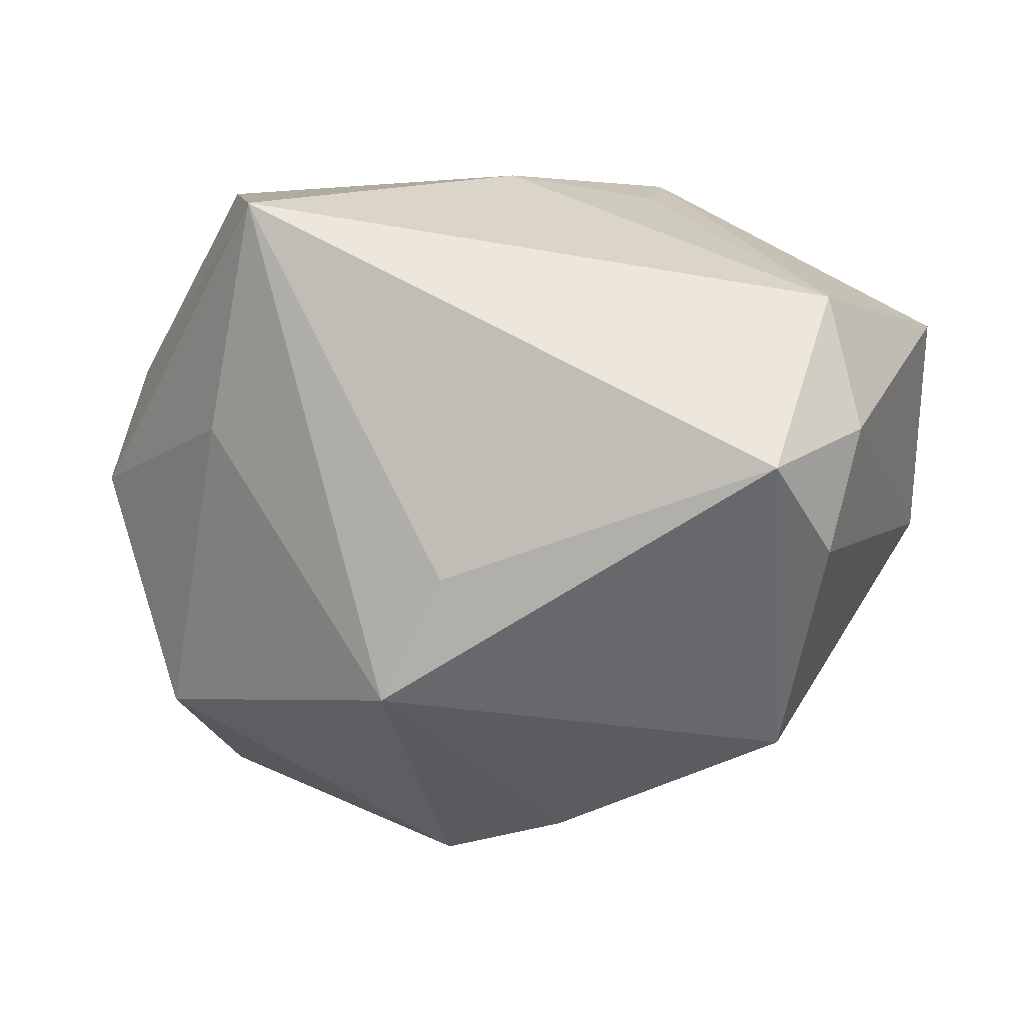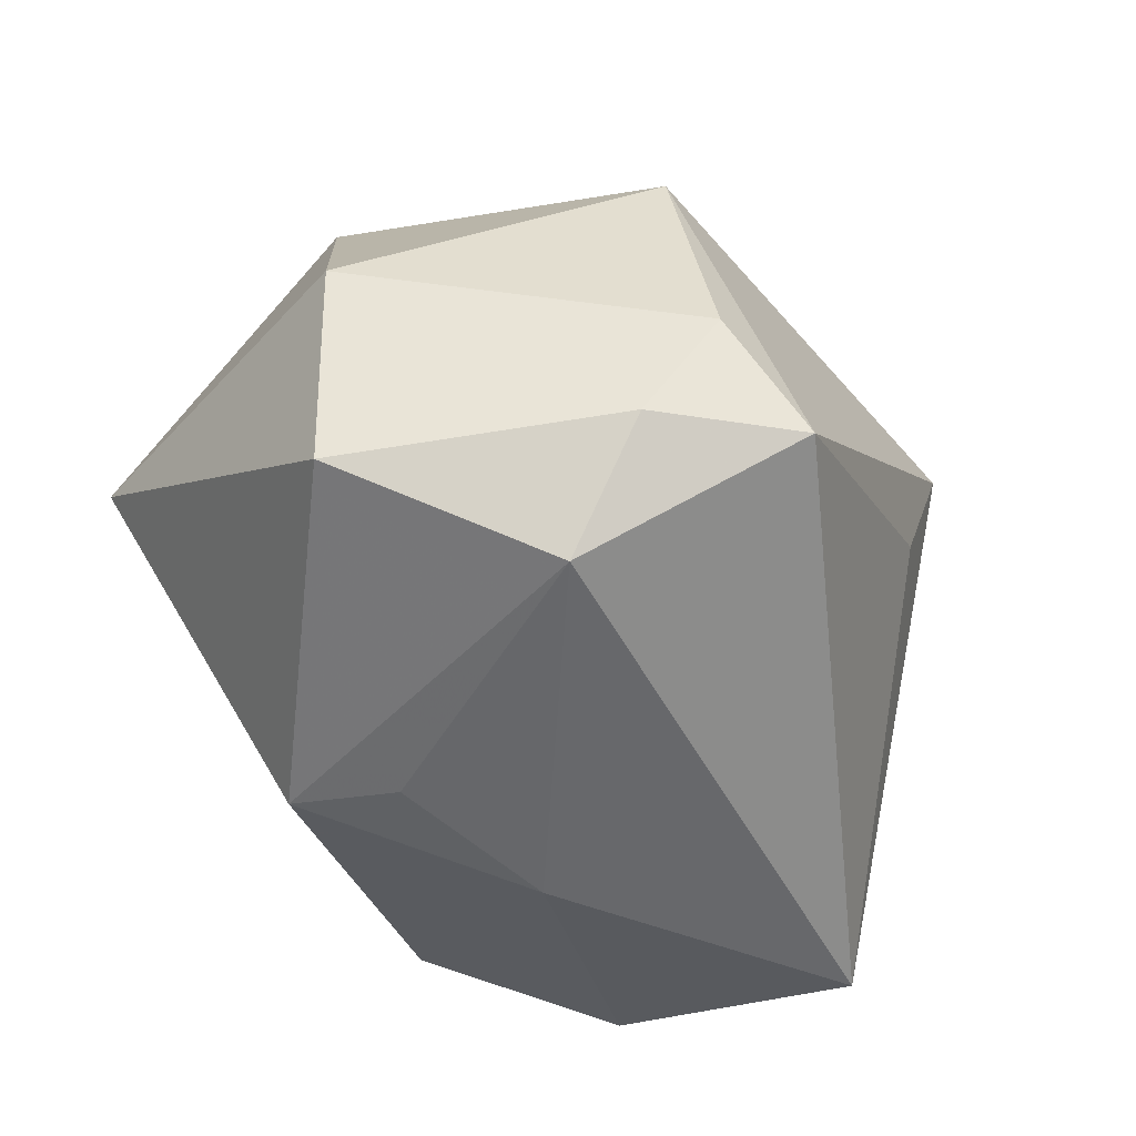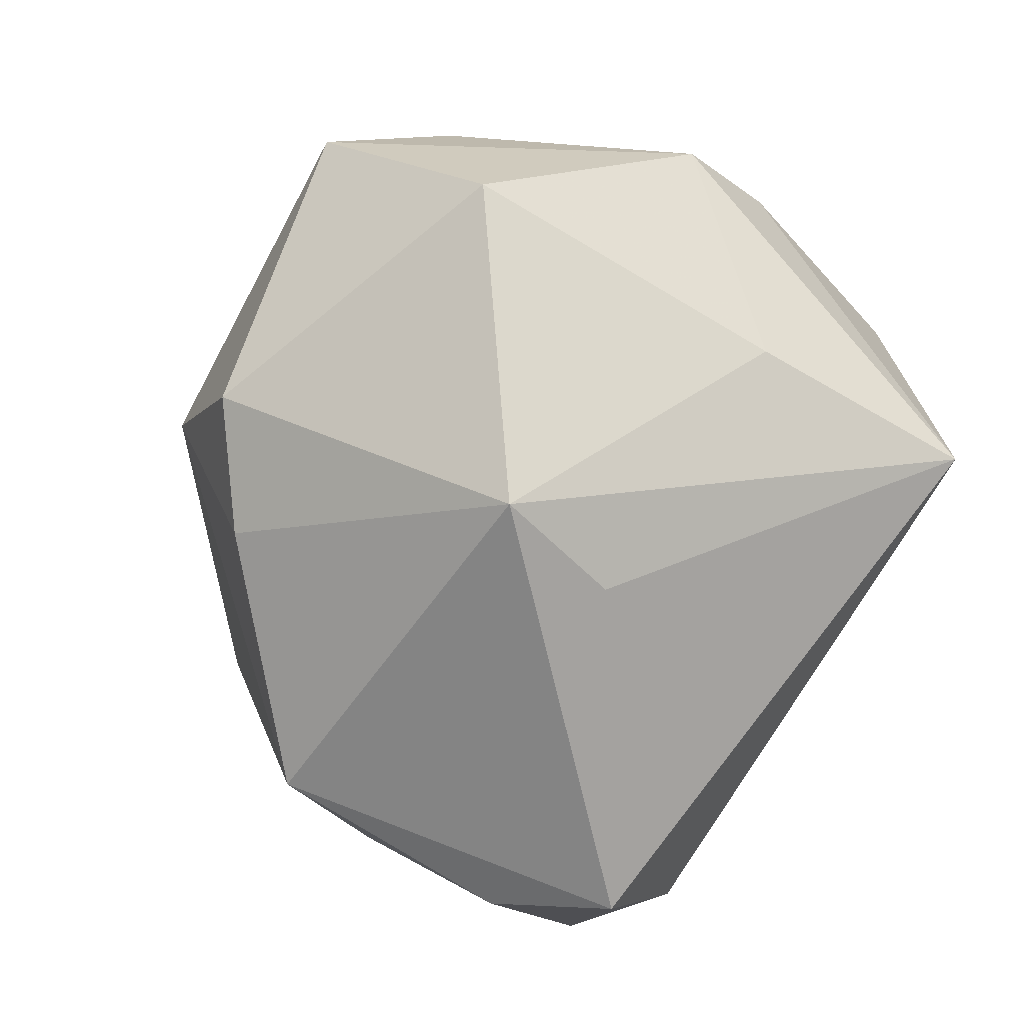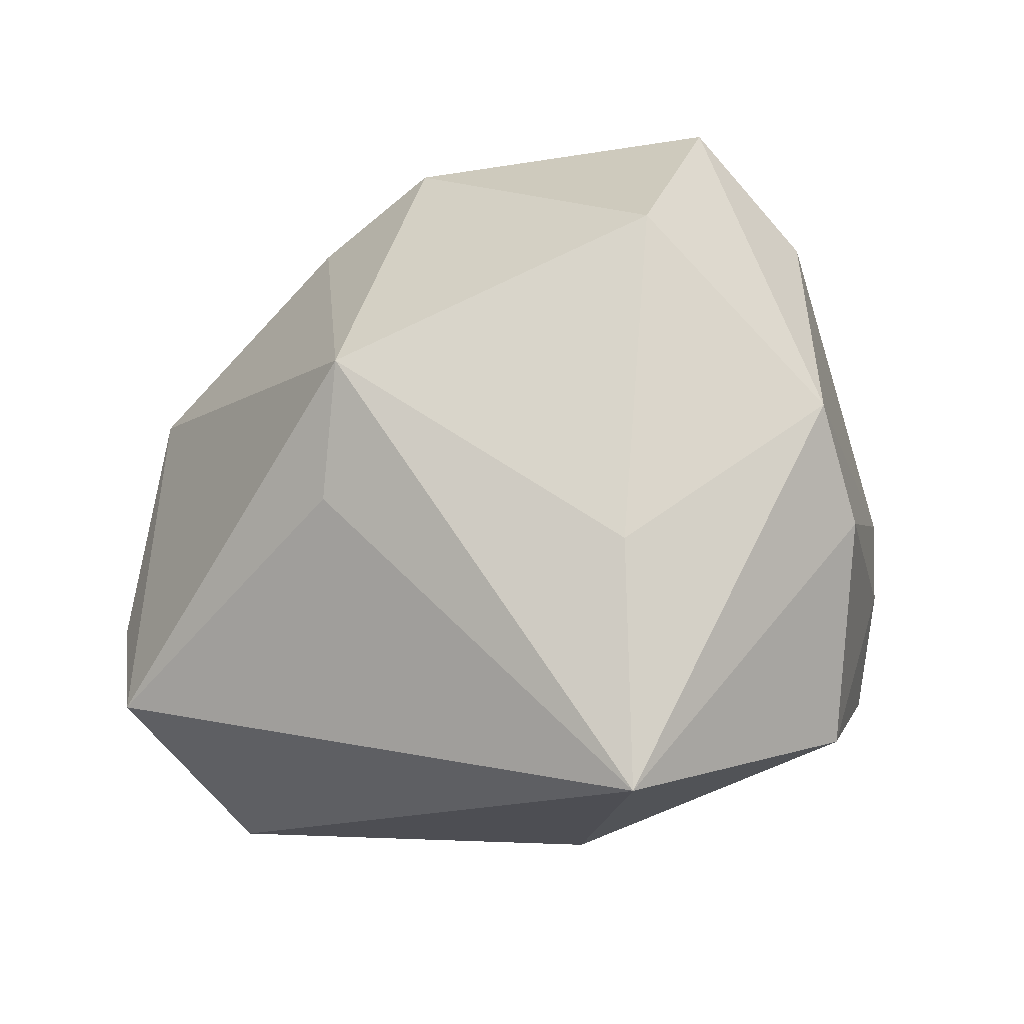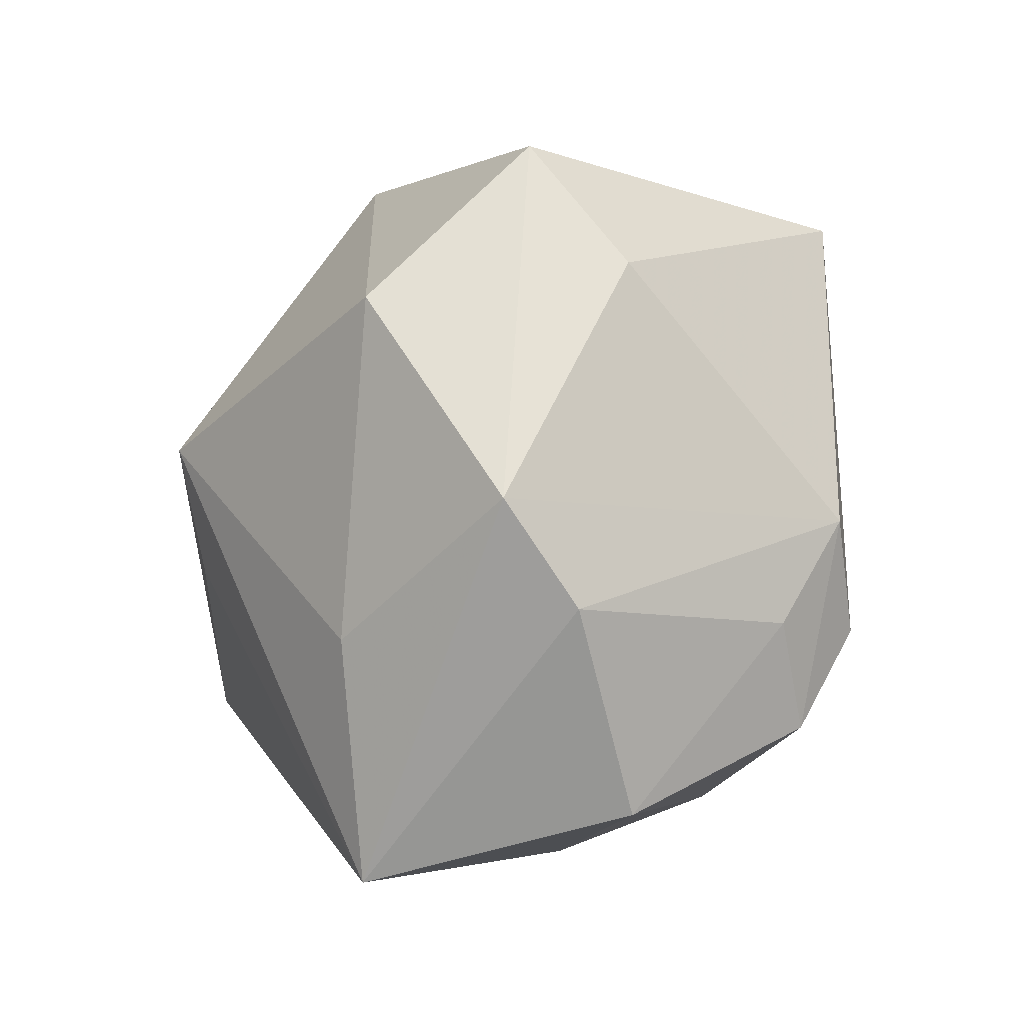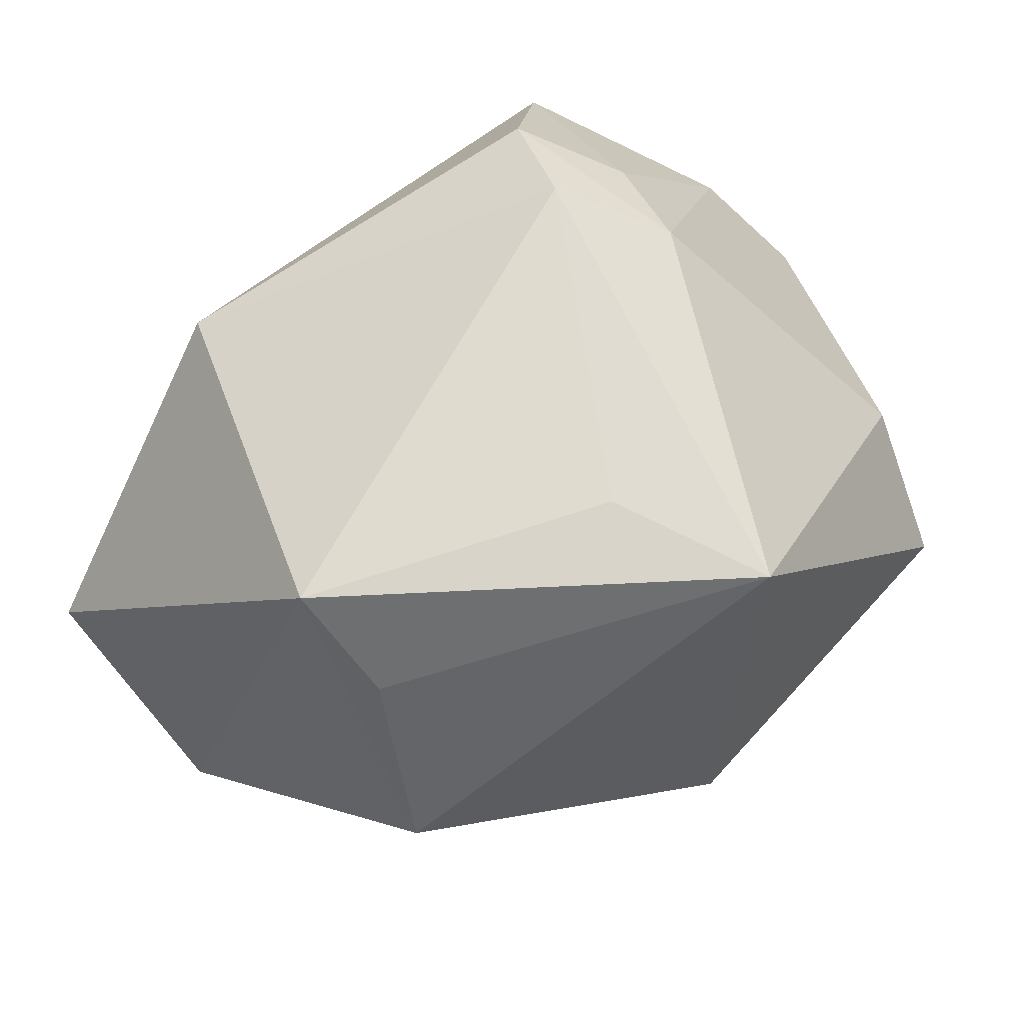
<metadata>
{"format":"obj","ext":"obj","renderer":"f3d","projection":"perspective","resolution":1024,"background":"white","views":[{"elev":-66.2,"azim":-8.2,"up":"+Z"},{"elev":-48.7,"azim":117.4,"up":"+Y"},{"elev":-69.6,"azim":-118.1,"up":"+Z"},{"elev":-14.8,"azim":-133.1,"up":"+Y"},{"elev":1.2,"azim":-89.0,"up":"+Y"},{"elev":70.5,"azim":132.4,"up":"+Z"}]}
</metadata>
<code>
v -0.03995 -0.03034 0.01255
v 0.03623 -0.02529 -0.02813
v -0.04868 -0.007033 0.006538
v -0.03107 0.04456 0.001072
v 0.03336 0.001648 0.03878
v -0.02222 -0.01119 0.03878
v 0.03385 0.01481 -0.0308
v -0.002298 0.04236 -0.01863
v -0.03627 -0.03858 -0.01759
v -0.02764 -0.02198 0.03239
v -0.03903 0.02693 -0.01695
v -0.006 -0.03993 0.004578
v -0.009138 -0.004746 -0.03927
v 0.04795 -0.02916 0.0009078
v -0.03677 0.03087 0.01216
v 0.01058 0.03392 -0.02366
v 0.0332 0.01246 0.02757
v 0.00217 0.01922 0.03878
v -0.05117 0.004887 -0.001473
v -0.003321 0.03759 0.03748
v 0.01192 -0.03752 0.01165
v 0.01036 0.04456 0.00124
v 0.02526 -0.02441 -0.04146
v 0.0314 -0.03708 -0.01792
v 0.05119 -0.0029 -0.000209
v 0.03974 0.02326 0.007307
v 0.01425 -0.0359 0.0237
v -0.01387 0.01003 -0.04168
v -0.03281 -0.009577 0.02983
v 0.03405 -0.01298 -0.03604
v -0.02773 0.001859 0.03679
v -0.03767 -0.0112 -0.01985
f 28 7 23
f 24 9 23
f 11 19 4
f 4 19 15
f 19 31 15
f 3 31 19
f 3 9 1
f 19 9 3
f 1 27 10
f 1 9 12
f 12 27 1
f 12 9 24
f 4 22 8
f 8 11 4
f 28 11 8
f 13 9 28
f 28 23 13
f 13 23 9
f 14 27 24
f 5 27 14
f 14 25 5
f 7 22 26
f 26 25 7
f 5 25 26
f 26 17 5
f 30 23 7
f 7 25 30
f 32 9 19
f 19 11 32
f 28 9 32
f 32 11 28
f 20 22 4
f 4 15 20
f 20 15 31
f 20 26 22
f 17 26 20
f 20 18 5
f 5 17 20
f 29 3 1
f 1 10 29
f 31 3 29
f 29 10 31
f 31 10 6
f 5 18 6
f 6 27 5
f 6 10 27
f 6 20 31
f 18 20 6
f 24 27 21
f 21 12 24
f 27 12 21
f 16 22 7
f 16 8 22
f 16 7 28
f 28 8 16
f 25 14 2
f 2 30 25
f 23 30 2
f 24 23 2
f 2 14 24

</code>
